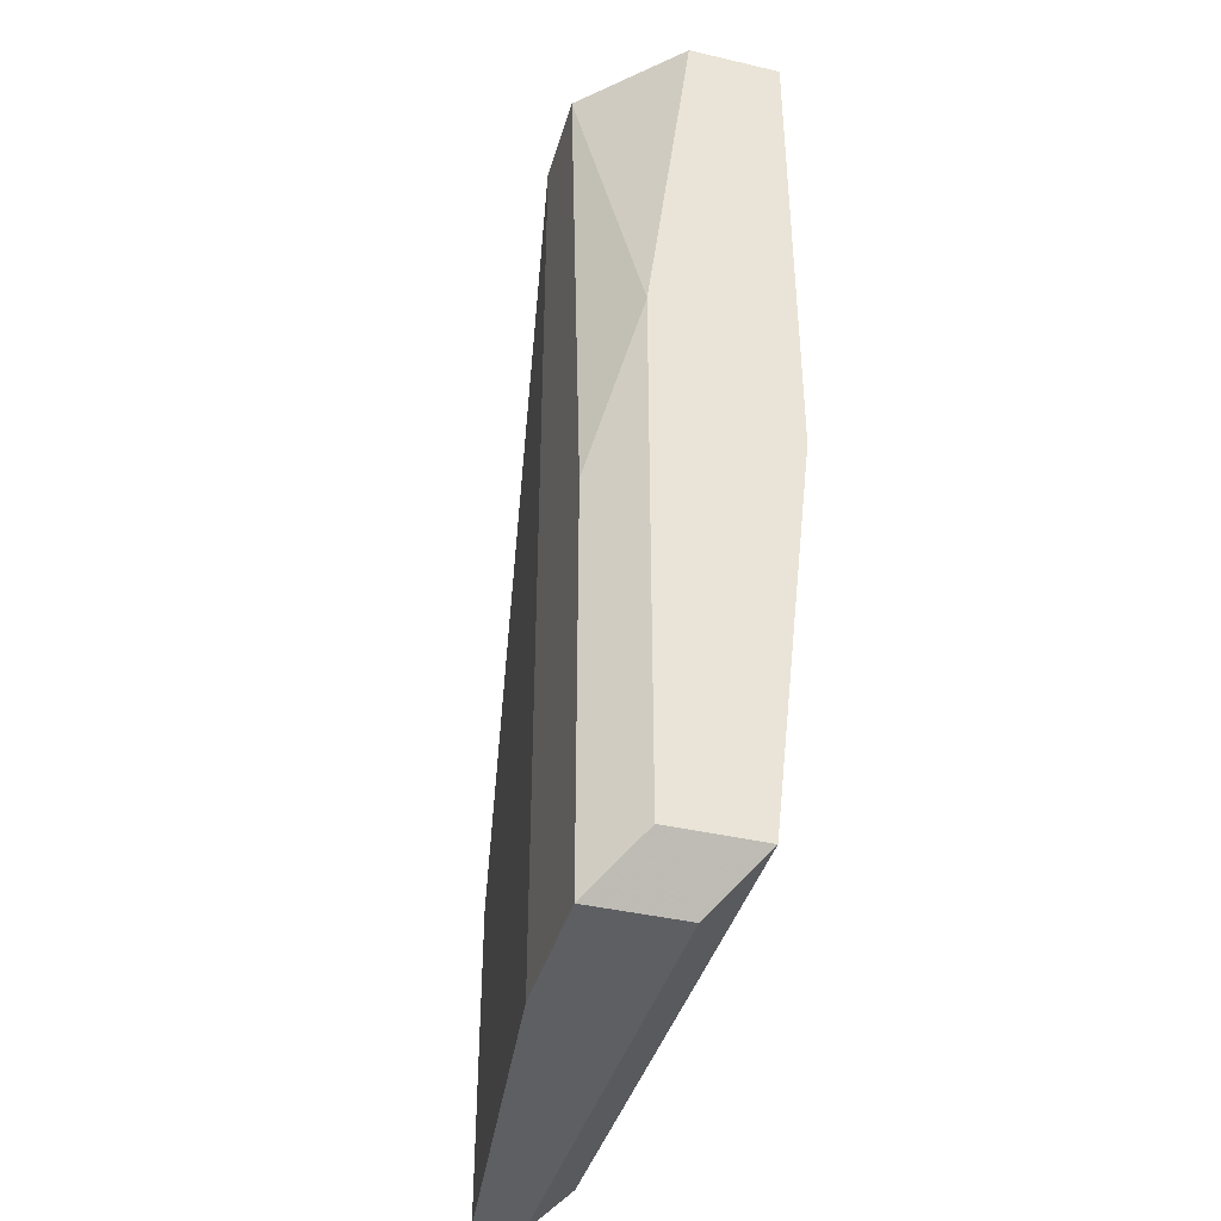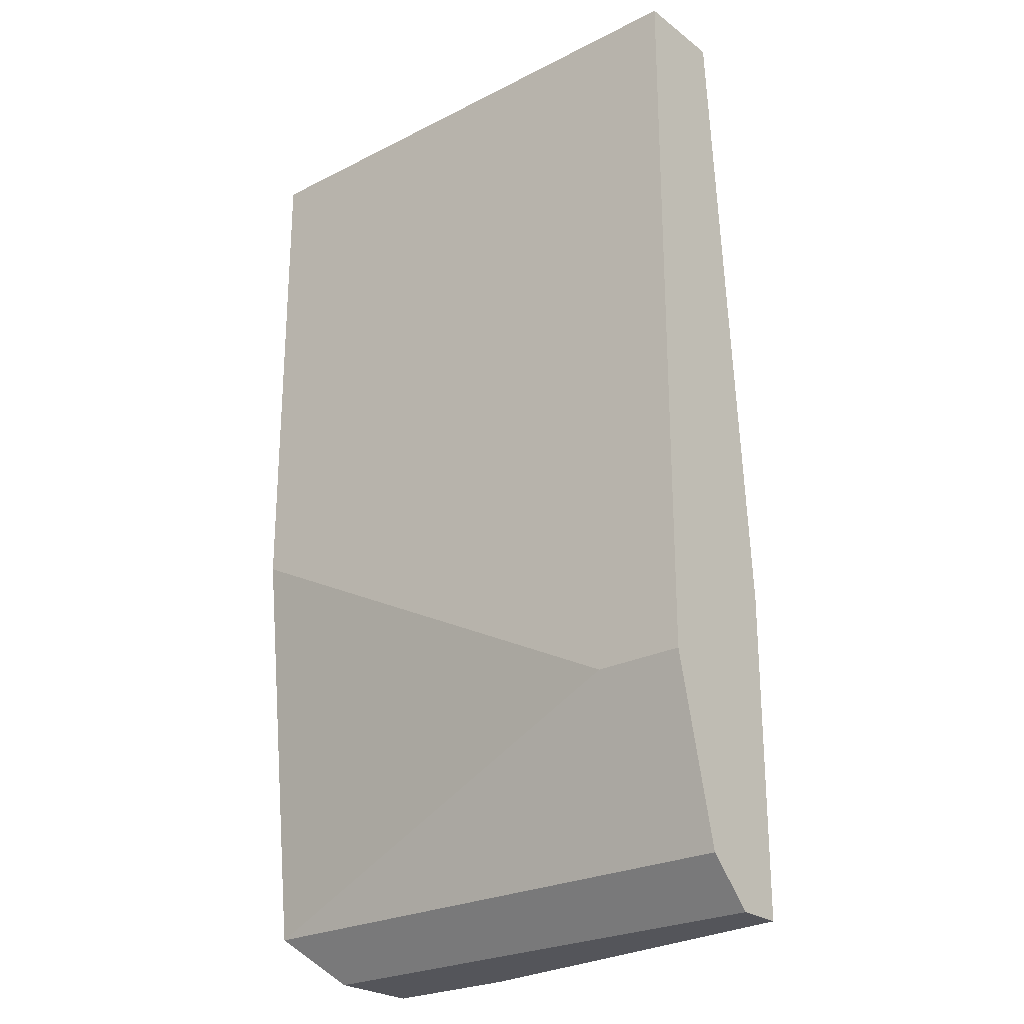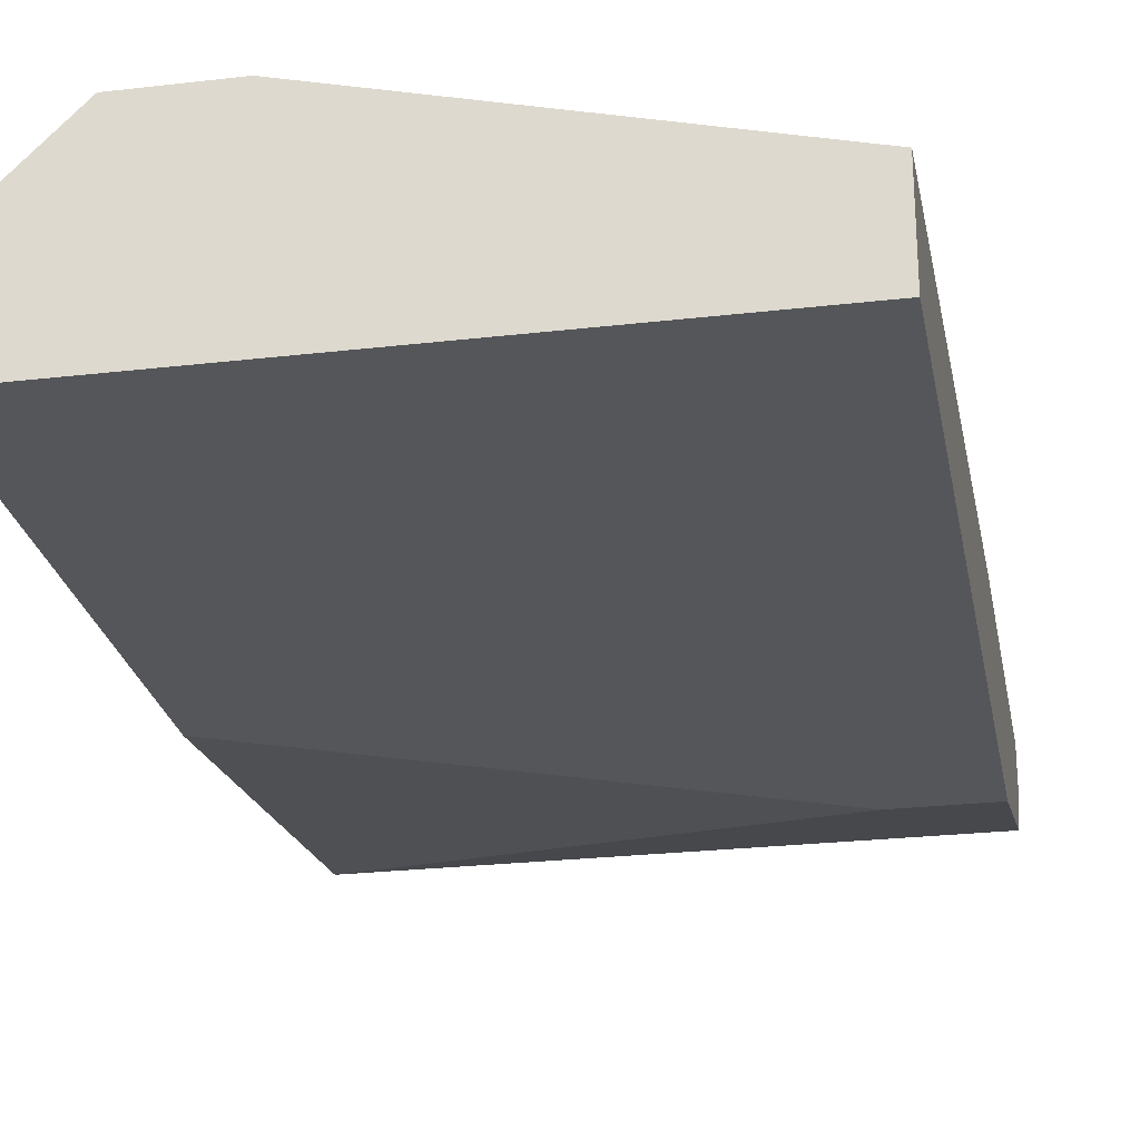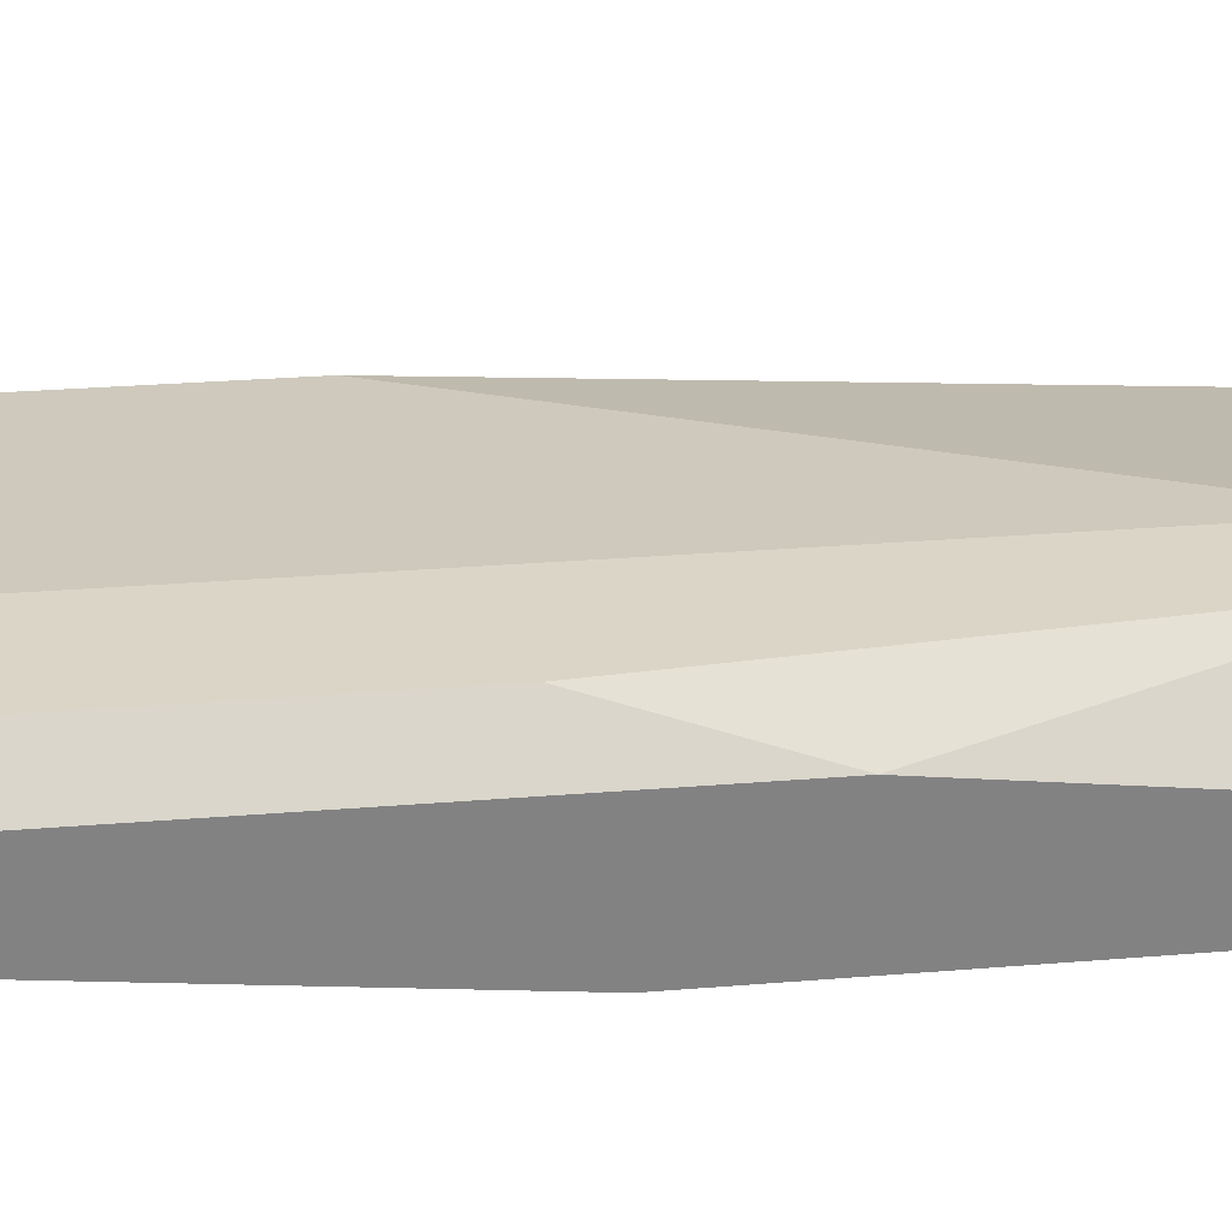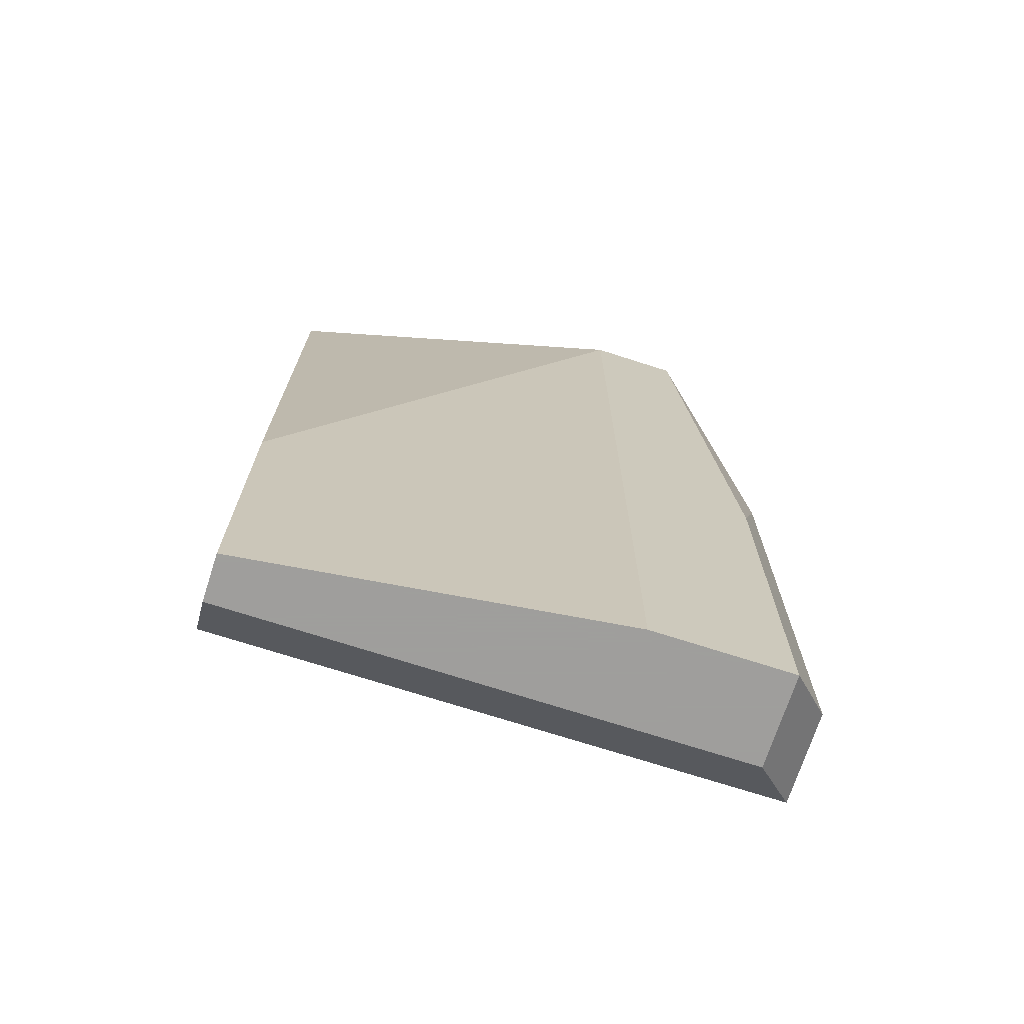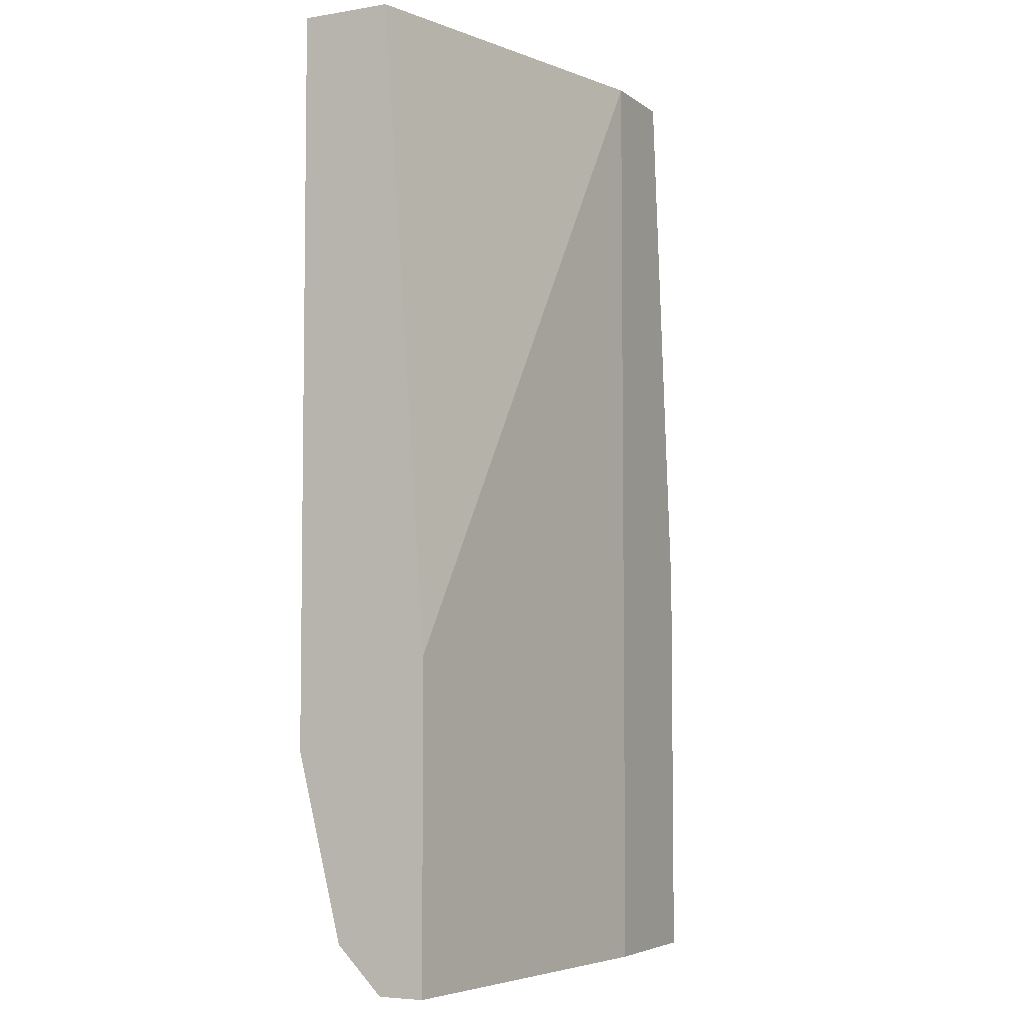
<metadata>
{"format":"obj","ext":"obj","renderer":"f3d","projection":"perspective","resolution":1024,"background":"white","views":[{"elev":-40.6,"azim":74.1,"up":"+Y"},{"elev":-24.9,"azim":-140.4,"up":"+Y"},{"elev":-25.4,"azim":-169.4,"up":"+Z"},{"elev":29.6,"azim":83.2,"up":"+Z"},{"elev":-71.1,"azim":-17.9,"up":"+Y"},{"elev":-5.1,"azim":-63.0,"up":"+Y"}]}
</metadata>
<code>
v 0.03805 -0.007383 -0.02522
v 0.03805 -0.002332 -0.02017
v 0.03805 -0.02255 -0.02354
v 0.03805 -0.02255 -0.02017
v 0.03805 0.01115 -0.02522
v 0.03805 0.01115 -0.02185
v 0.01783 -0.01581 -0.02522
v 0.01783 -0.02255 -0.02354
v 0.01783 -0.02424 -0.02017
v 0.01783 -0.02424 -0.02185
v 0.01783 -0.01244 -0.02017
v 0.01783 0.01115 -0.02522
v 0.01783 0.01115 -0.02185
v 0.0212 -0.01581 -0.02522
v 0.03468 0.01115 -0.01848
v 0.03637 -0.02424 -0.01848
v 0.03637 -0.02424 -0.02185
v 0.03637 -0.009066 -0.01848
v 0.03131 -0.02424 -0.01848
v 0.03131 0.01115 -0.01848
f 2 15 18
f 10 9 13
f 9 10 16
f 6 13 20
f 10 13 12
f 13 6 12
f 12 1 7
f 10 12 7
f 1 6 3
f 6 1 5
f 12 6 5
f 1 12 5
f 6 20 15
f 20 16 15
f 9 16 19
f 16 20 19
f 20 9 19
f 13 9 11
f 9 20 11
f 20 13 11
f 3 6 2
f 6 15 2
f 10 7 8
f 3 10 8
f 7 3 8
f 16 3 4
f 3 2 4
f 2 16 4
f 16 10 17
f 10 3 17
f 3 16 17
f 7 1 14
f 3 7 14
f 1 3 14
f 15 16 18
f 16 2 18

</code>
